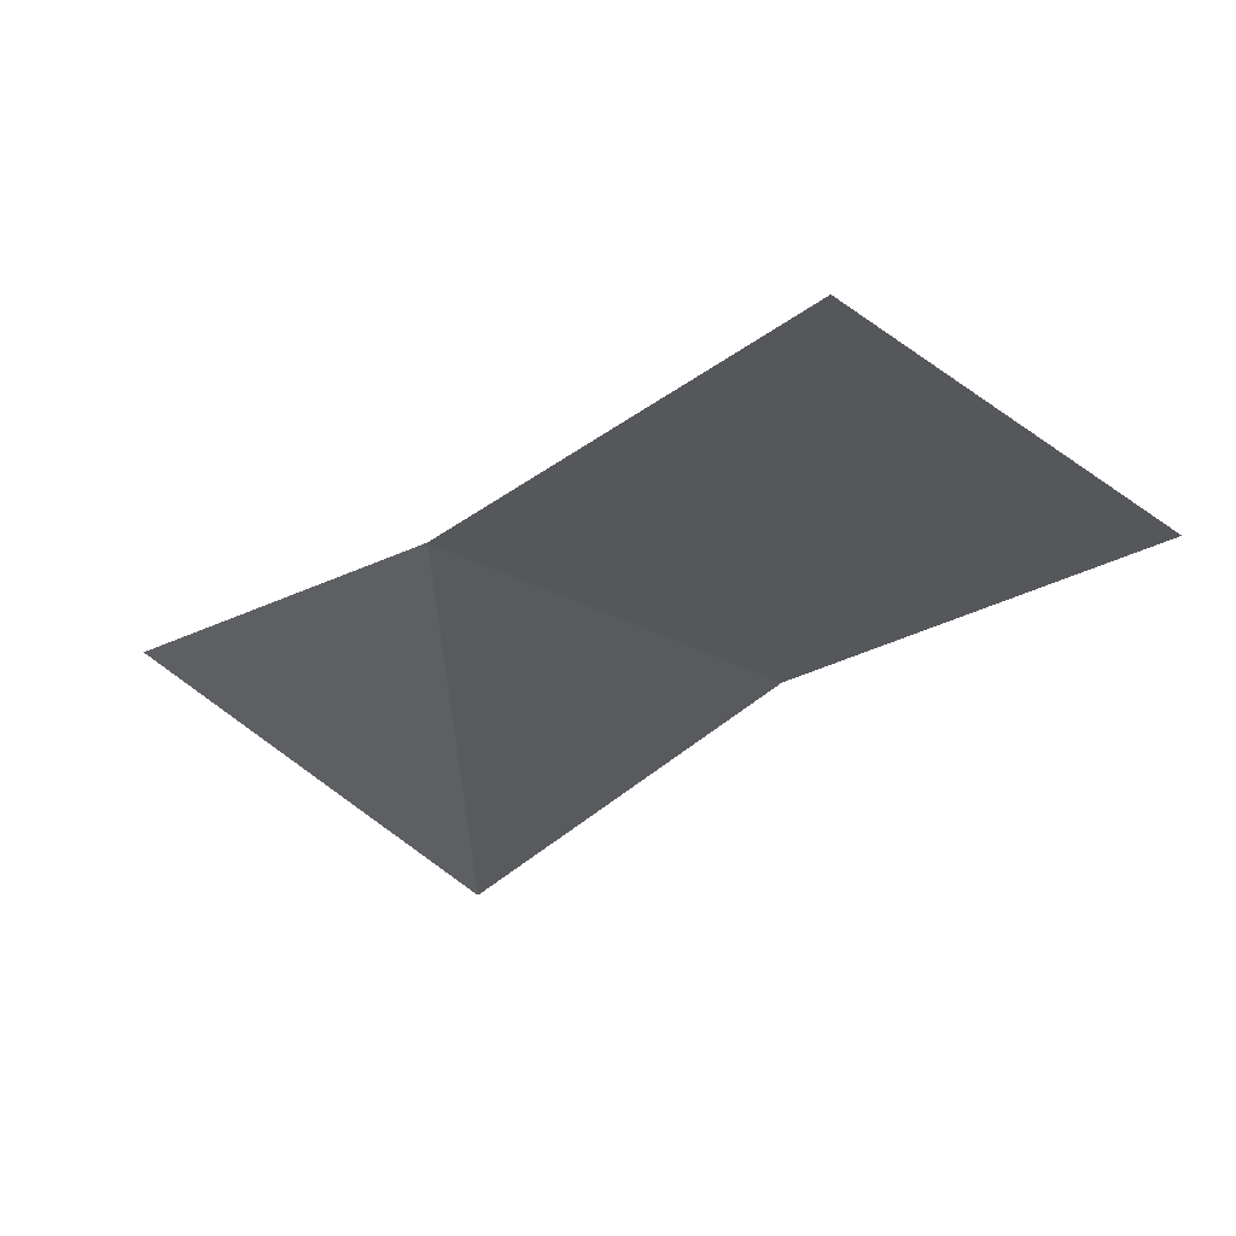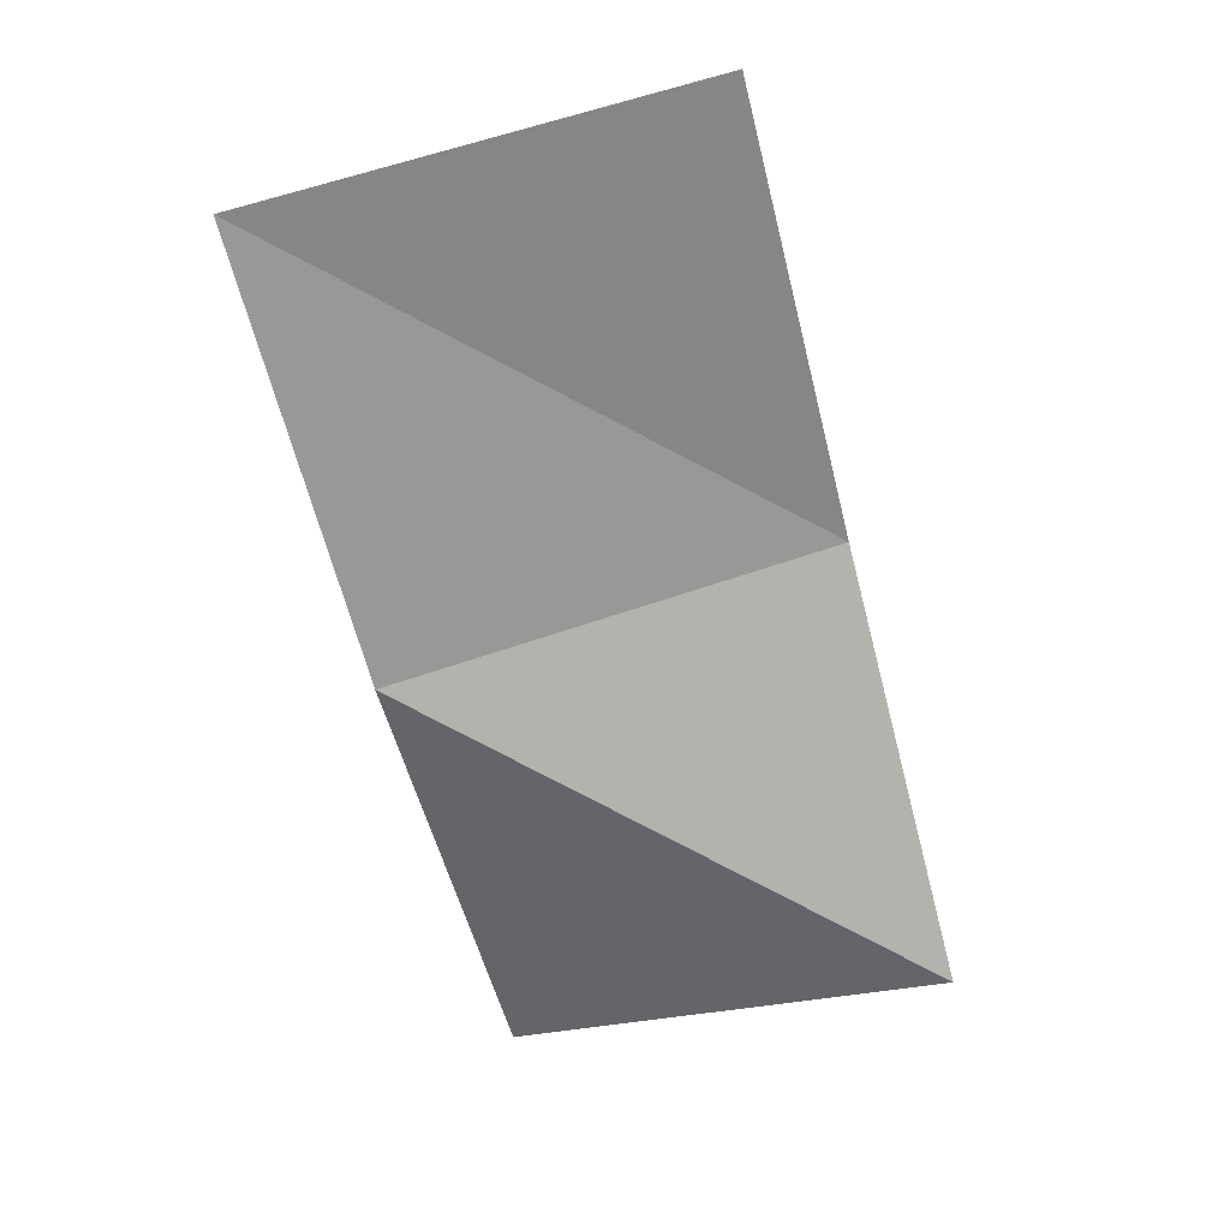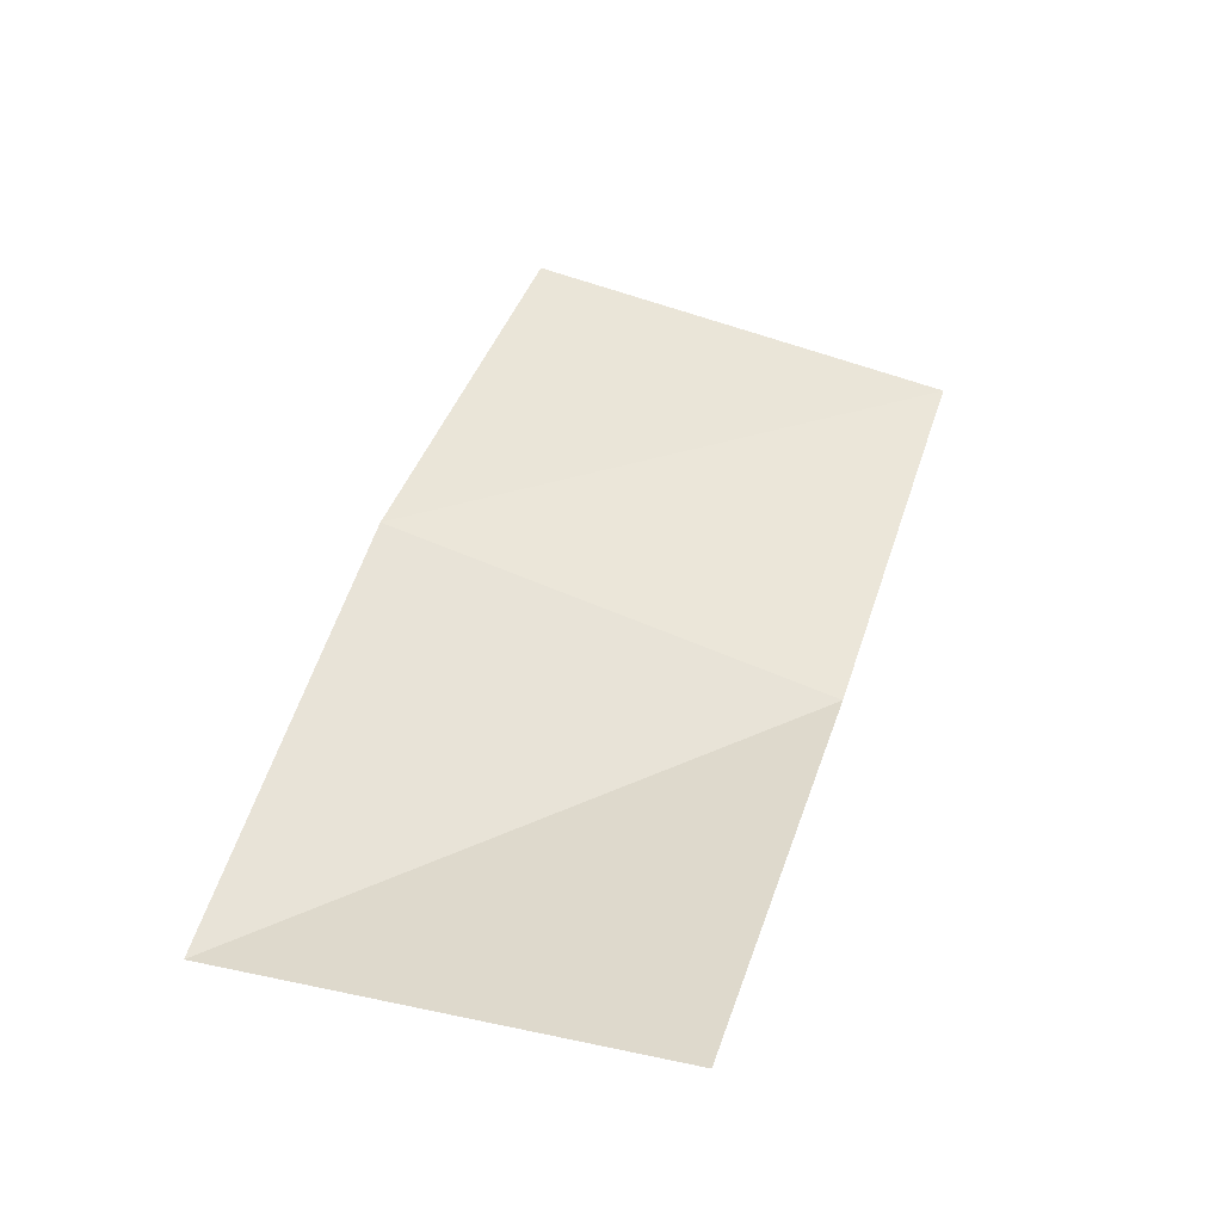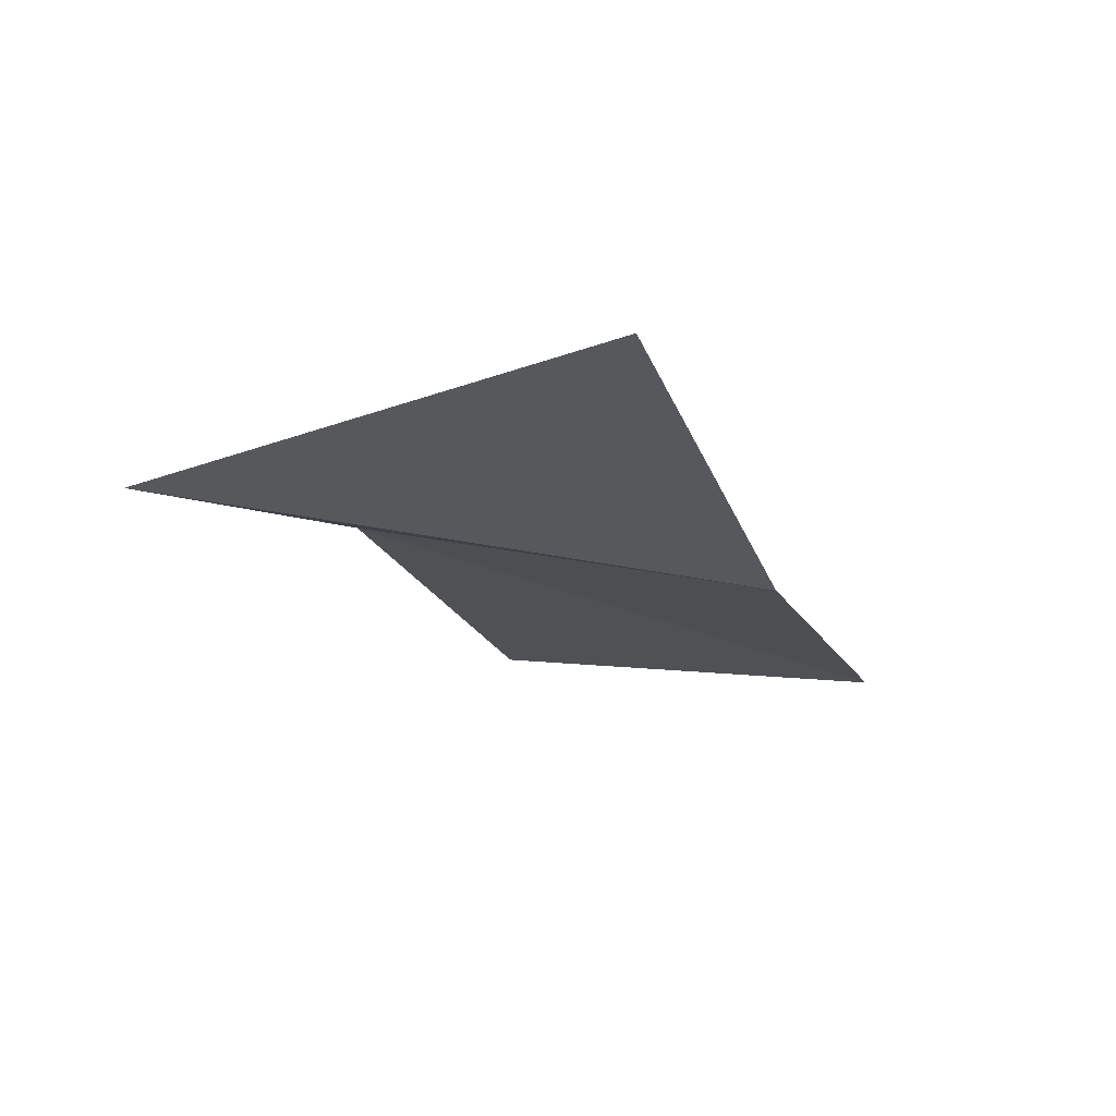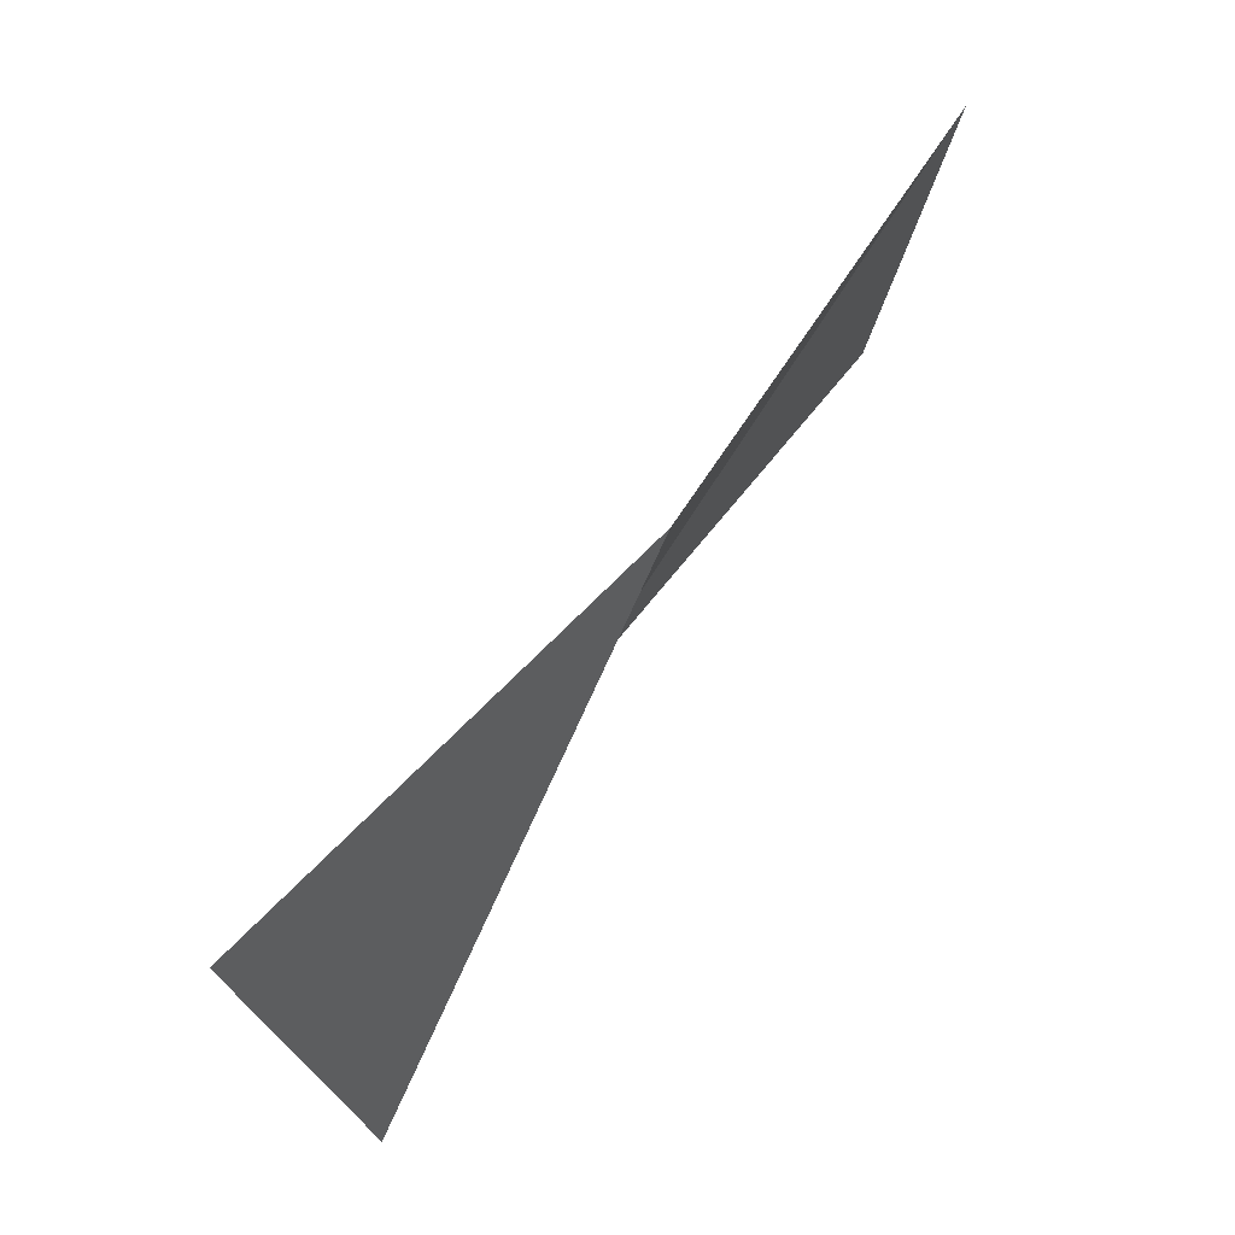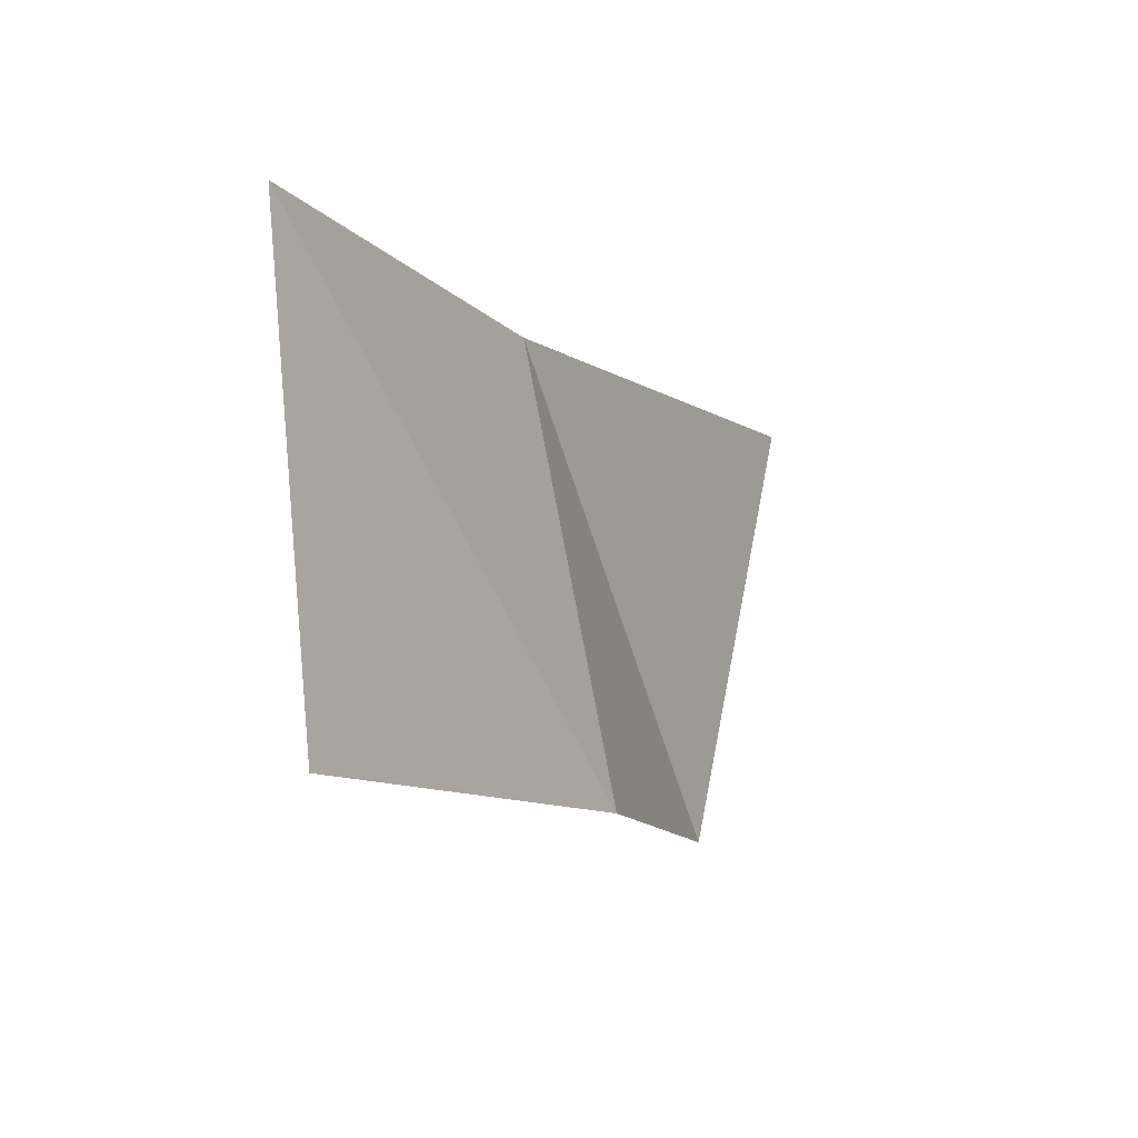
<metadata>
{"format":"obj","ext":"obj","renderer":"f3d","projection":"perspective","resolution":1024,"background":"white","views":[{"elev":-39.0,"azim":45.8,"up":"+Y"},{"elev":-71.1,"azim":104.5,"up":"+Y"},{"elev":53.2,"azim":-72.1,"up":"+Y"},{"elev":-9.7,"azim":-70.3,"up":"+Y"},{"elev":67.3,"azim":-62.9,"up":"+Z"},{"elev":-10.6,"azim":108.4,"up":"+Z"}]}
</metadata>
<code>
o Surface
v -1 0.5 -0.5
v -1 0.7 0.5
v 0 0.6 -0.5
v 0 0.4 0.5
v 1 0.4 -0.5
v 1 0.3 0.5
f 3 6 5
f 4 6 3
f 3 1 4
f 1 2 4

</code>
